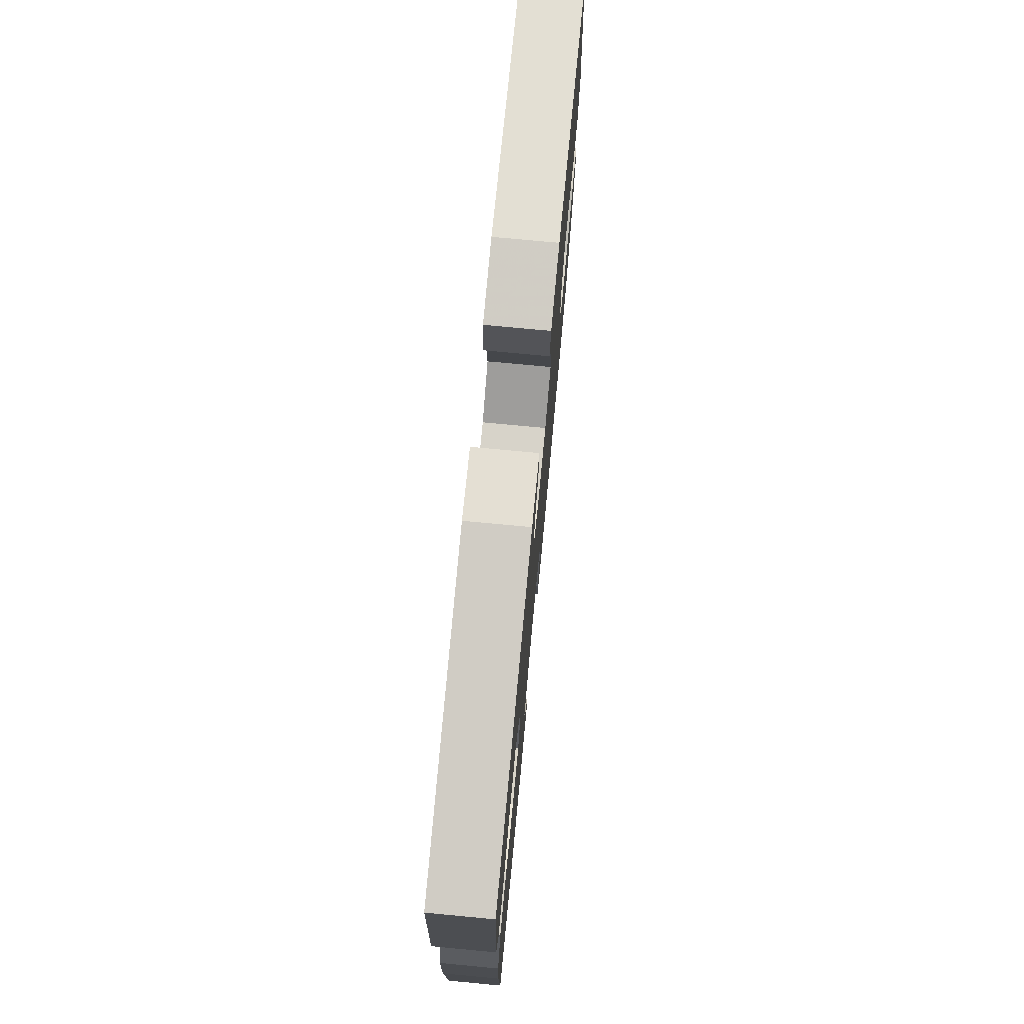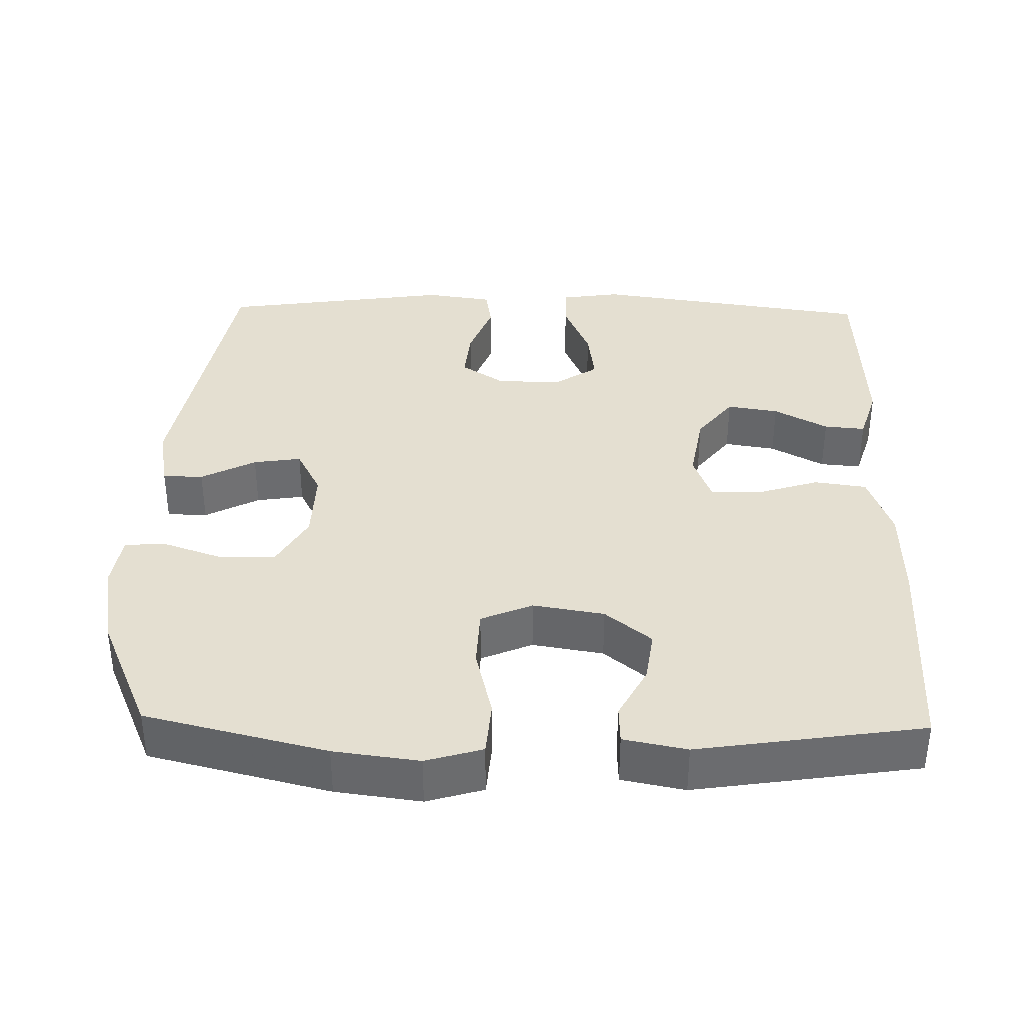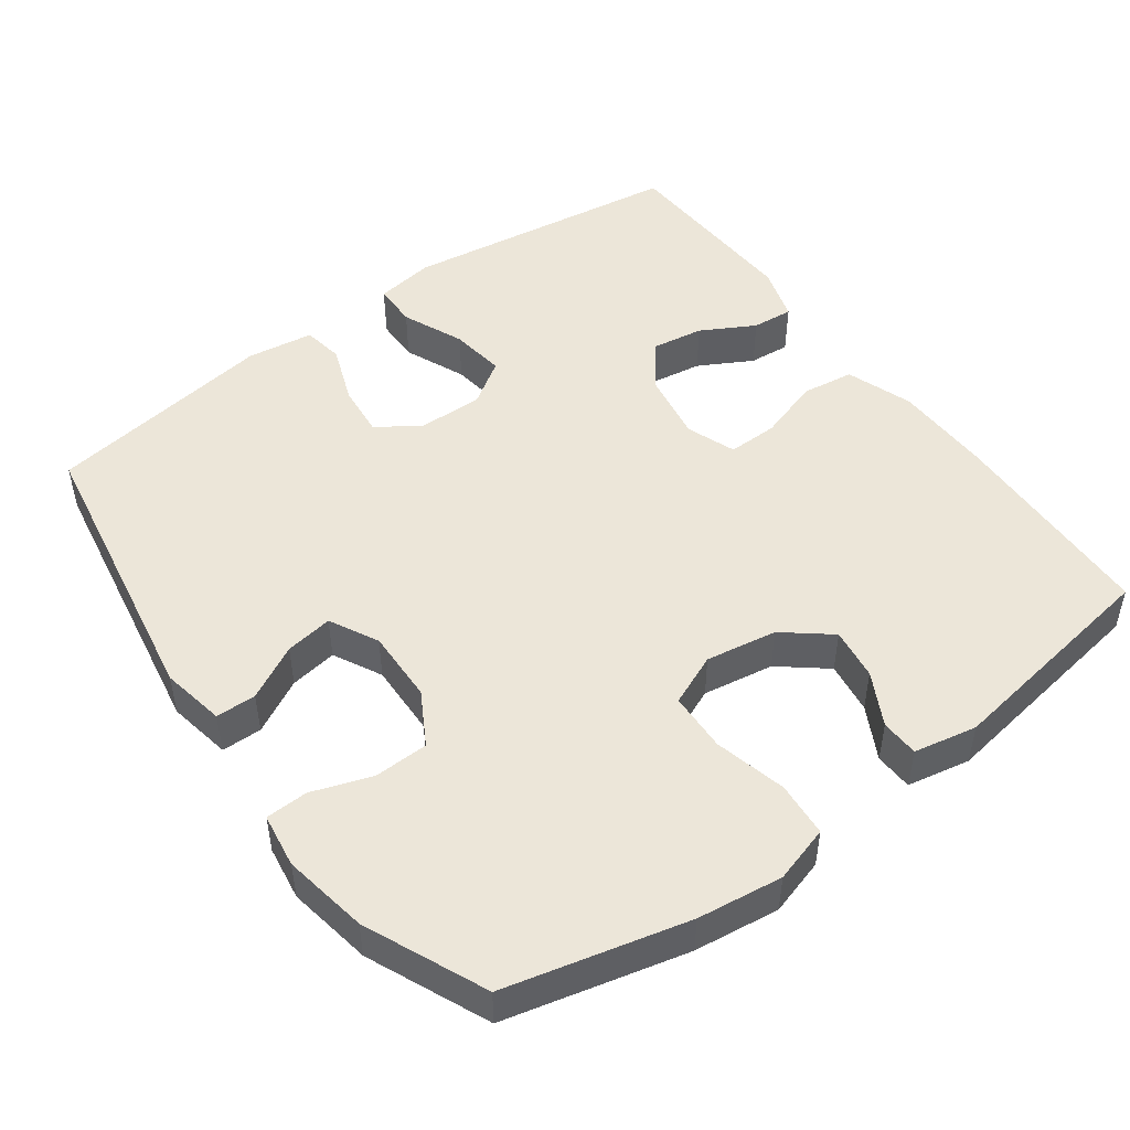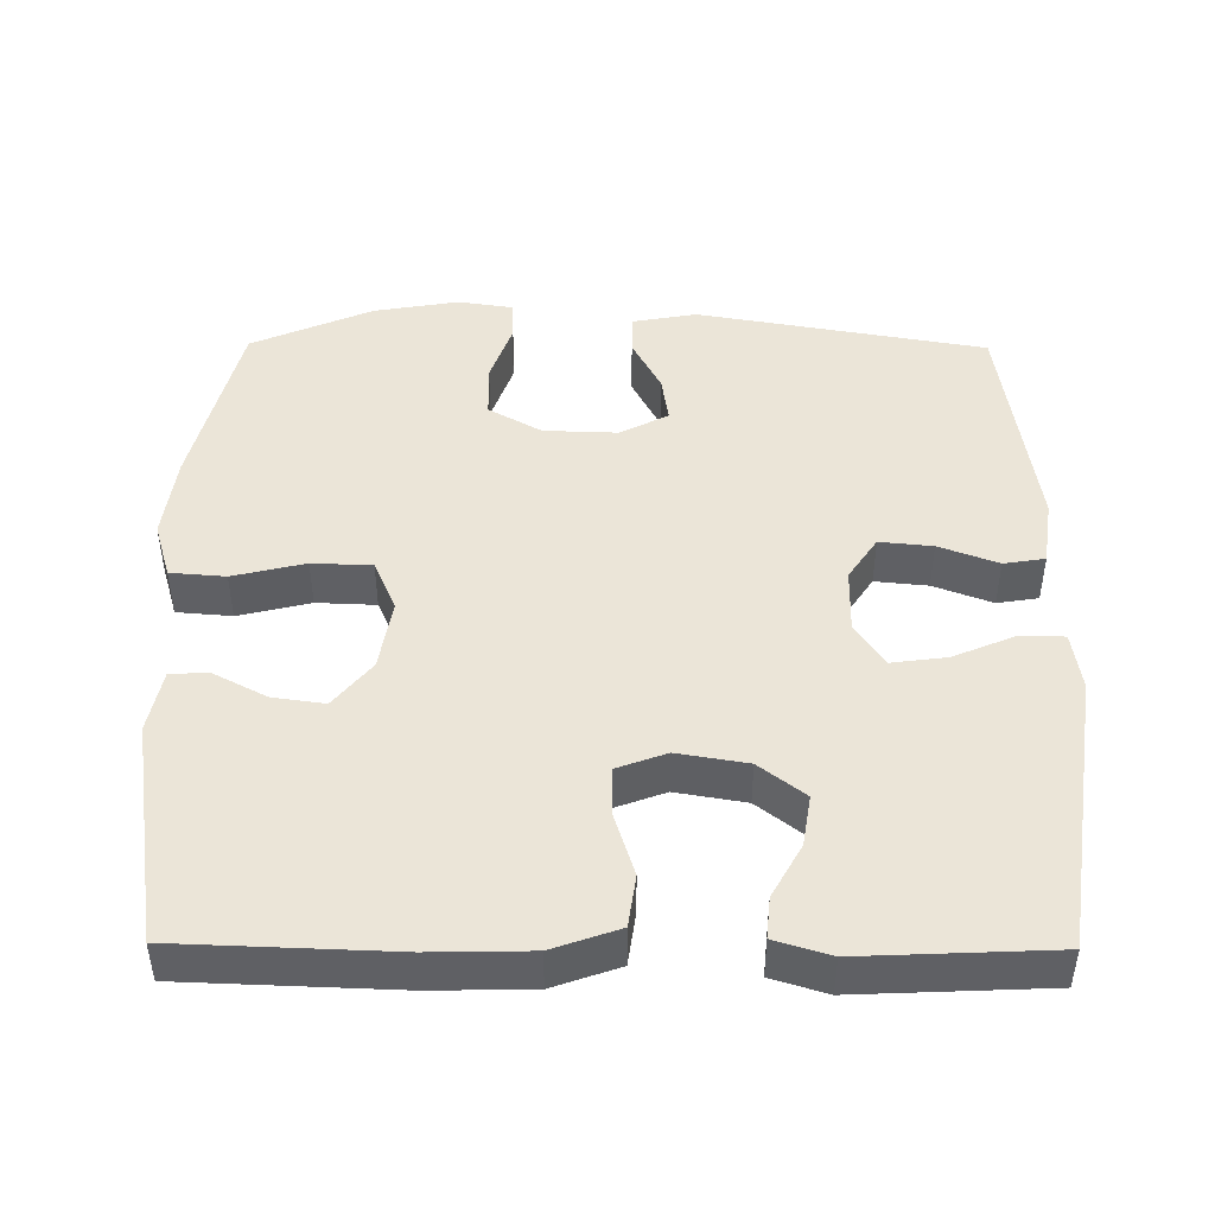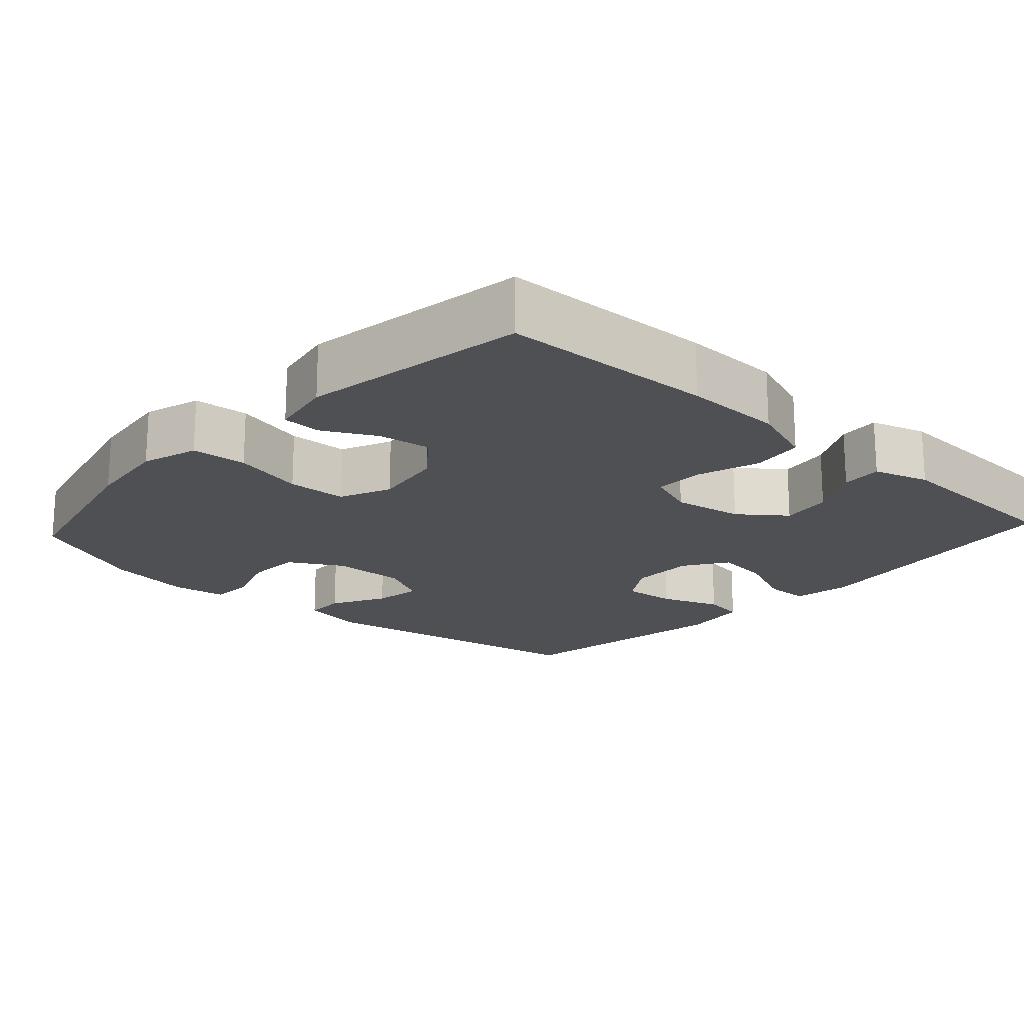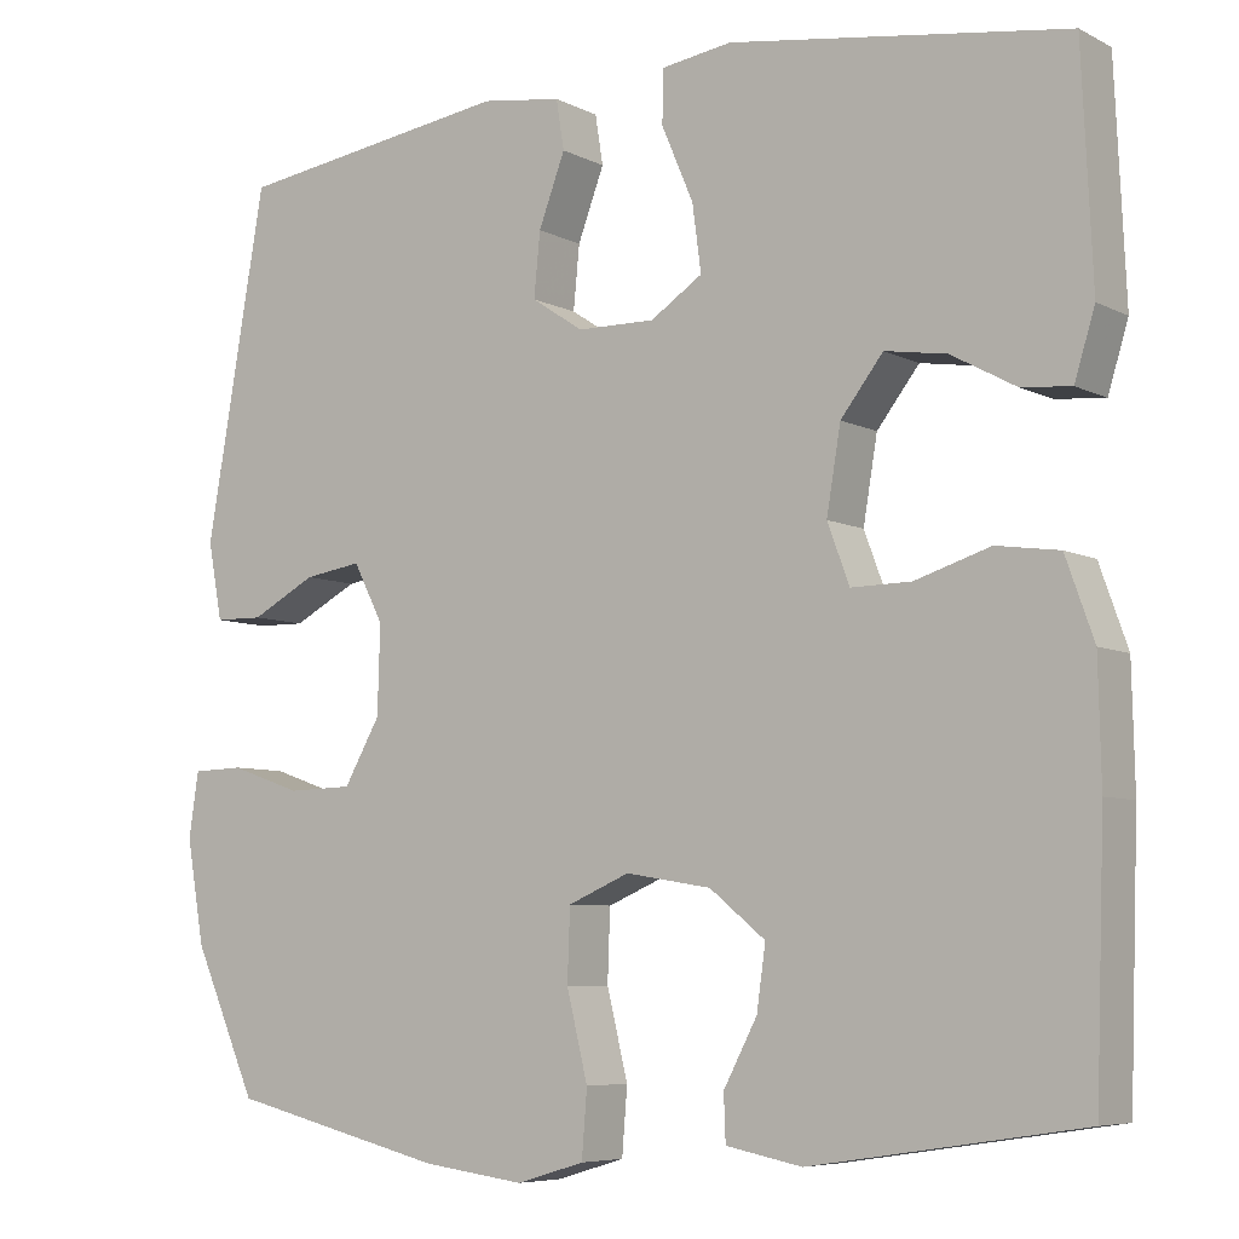
<metadata>
{"format":"obj","ext":"obj","renderer":"f3d","projection":"perspective","resolution":1024,"background":"white","views":[{"elev":75.6,"azim":-84.6,"up":"+Z"},{"elev":36.7,"azim":-178.7,"up":"+Y"},{"elev":49.0,"azim":143.8,"up":"+Y"},{"elev":45.8,"azim":-89.5,"up":"+Y"},{"elev":-18.8,"azim":-132.5,"up":"+Y"},{"elev":-6.6,"azim":-145.2,"up":"+Z"}]}
</metadata>
<code>
v -0.5 0.07 -0.5
v -0.51 0.07 -0.209
v -0.507 0.07 -0.074
v -0.475 0.07 0.016
v -0.404 0.07 0.026
v -0.319 0.07 -0.001
v -0.251 0.07 -0.002
v -0.226 0.07 0.065
v -0.242 0.07 0.16
v -0.29 0.07 0.222
v -0.36 0.07 0.211
v -0.433 0.07 0.171
v -0.489 0.07 0.166
v -0.512 0.07 0.241
v -0.5 0.07 0.5
v -0.118 0.07 0.555
v -0.038 0.07 0.543
v -0.037 0.07 0.483
v -0.073 0.07 0.399
v -0.083 0.07 0.324
v -0.024 0.07 0.285
v 0.064 0.07 0.286
v 0.123 0.07 0.325
v 0.116 0.07 0.397
v 0.086 0.07 0.477
v 0.095 0.07 0.533
v 0.186 0.07 0.546
v 0.5 0.07 0.5
v 0.568 0.07 0.107
v 0.552 0.07 0.02
v 0.497 0.07 0.019
v 0.423 0.07 0.058
v 0.358 0.07 0.068
v 0.324 0.07 0.002
v 0.327 0.07 -0.098
v 0.368 0.07 -0.17
v 0.442 0.07 -0.172
v 0.523 0.07 -0.144
v 0.581 0.07 -0.146
v 0.592 0.07 -0.22
v 0.572 0.07 -0.336
v 0.5 0.07 -0.5
v 0.254 0.07 -0.56
v 0.138 0.07 -0.575
v 0.061 0.07 -0.552
v 0.055 0.07 -0.477
v 0.079 0.07 -0.379
v 0.076 0.07 -0.298
v 0.006 0.07 -0.268
v -0.091 0.07 -0.284
v -0.154 0.07 -0.335
v -0.144 0.07 -0.406
v -0.106 0.07 -0.478
v -0.108 0.07 -0.53
v -0.194 0.07 -0.547
v -0.5 0 -0.5
v -0.51 0 -0.209
v -0.507 0 -0.074
v -0.475 0 0.016
v -0.404 0 0.026
v -0.319 0 -0.001
v -0.251 0 -0.002
v -0.226 0 0.065
v -0.242 0 0.16
v -0.29 0 0.222
v -0.36 0 0.211
v -0.433 0 0.171
v -0.489 0 0.166
v -0.512 0 0.241
v -0.5 0 0.5
v -0.118 0 0.555
v -0.038 0 0.543
v -0.037 0 0.483
v -0.073 0 0.399
v -0.083 0 0.324
v -0.024 0 0.285
v 0.064 0 0.286
v 0.123 0 0.325
v 0.116 0 0.397
v 0.086 0 0.477
v 0.095 0 0.533
v 0.186 0 0.546
v 0.5 0 0.5
v 0.568 0 0.107
v 0.552 0 0.02
v 0.497 0 0.019
v 0.423 0 0.058
v 0.358 0 0.068
v 0.324 0 0.002
v 0.327 0 -0.098
v 0.368 0 -0.17
v 0.442 0 -0.172
v 0.523 0 -0.144
v 0.581 0 -0.146
v 0.592 0 -0.22
v 0.572 0 -0.336
v 0.5 0 -0.5
v 0.254 0 -0.56
v 0.138 0 -0.575
v 0.061 0 -0.552
v 0.055 0 -0.477
v 0.079 0 -0.379
v 0.076 0 -0.298
v 0.006 0 -0.268
v -0.091 0 -0.284
v -0.154 0 -0.335
v -0.144 0 -0.406
v -0.106 0 -0.478
v -0.108 0 -0.53
v -0.194 0 -0.547
f 52 53 54 55
f 51 52 55 1
f 50 51 1 2
f 49 50 2 3
f 44 45 46 47
f 44 47 48
f 43 44 48
f 42 43 48
f 41 42 48
f 40 41 48 49
f 37 38 39 40
f 36 37 40 49
f 29 30 31 32
f 29 32 33
f 28 29 33
f 27 28 33 34
f 24 25 26 27
f 23 24 27 34
f 16 17 18 19
f 16 19 20
f 15 16 20
f 14 15 20 21
f 11 12 13 14
f 10 11 14 21
f 3 4 5 6
f 3 6 7
f 35 36 49 3
f 22 23 34 35
f 9 10 21 22
f 8 9 22 35
f 7 8 35
f 3 7 35
f 110 109 108 107
f 56 110 107 106
f 57 56 106 105
f 58 57 105 104
f 102 101 100 99
f 103 102 99
f 103 99 98
f 103 98 97
f 103 97 96
f 104 103 96 95
f 95 94 93 92
f 104 95 92 91
f 87 86 85 84
f 88 87 84
f 88 84 83
f 89 88 83 82
f 82 81 80 79
f 89 82 79 78
f 74 73 72 71
f 75 74 71
f 75 71 70
f 76 75 70 69
f 69 68 67 66
f 76 69 66 65
f 61 60 59 58
f 62 61 58
f 58 104 91 90
f 90 89 78 77
f 77 76 65 64
f 90 77 64 63
f 90 63 62
f 90 62 58
f 1 56 57 2
f 2 57 58 3
f 3 58 59 4
f 4 59 60 5
f 5 60 61 6
f 6 61 62 7
f 7 62 63 8
f 8 63 64 9
f 9 64 65 10
f 10 65 66 11
f 11 66 67 12
f 12 67 68 13
f 13 68 69 14
f 14 69 70 15
f 15 70 71 16
f 16 71 72 17
f 17 72 73 18
f 18 73 74 19
f 19 74 75 20
f 20 75 76 21
f 21 76 77 22
f 22 77 78 23
f 23 78 79 24
f 24 79 80 25
f 25 80 81 26
f 26 81 82 27
f 27 82 83 28
f 28 83 84 29
f 29 84 85 30
f 30 85 86 31
f 31 86 87 32
f 32 87 88 33
f 33 88 89 34
f 34 89 90 35
f 35 90 91 36
f 36 91 92 37
f 37 92 93 38
f 38 93 94 39
f 39 94 95 40
f 40 95 96 41
f 41 96 97 42
f 42 97 98 43
f 43 98 99 44
f 44 99 100 45
f 45 100 101 46
f 46 101 102 47
f 47 102 103 48
f 48 103 104 49
f 49 104 105 50
f 50 105 106 51
f 51 106 107 52
f 52 107 108 53
f 53 108 109 54
f 54 109 110 55
f 55 110 56 1

</code>
